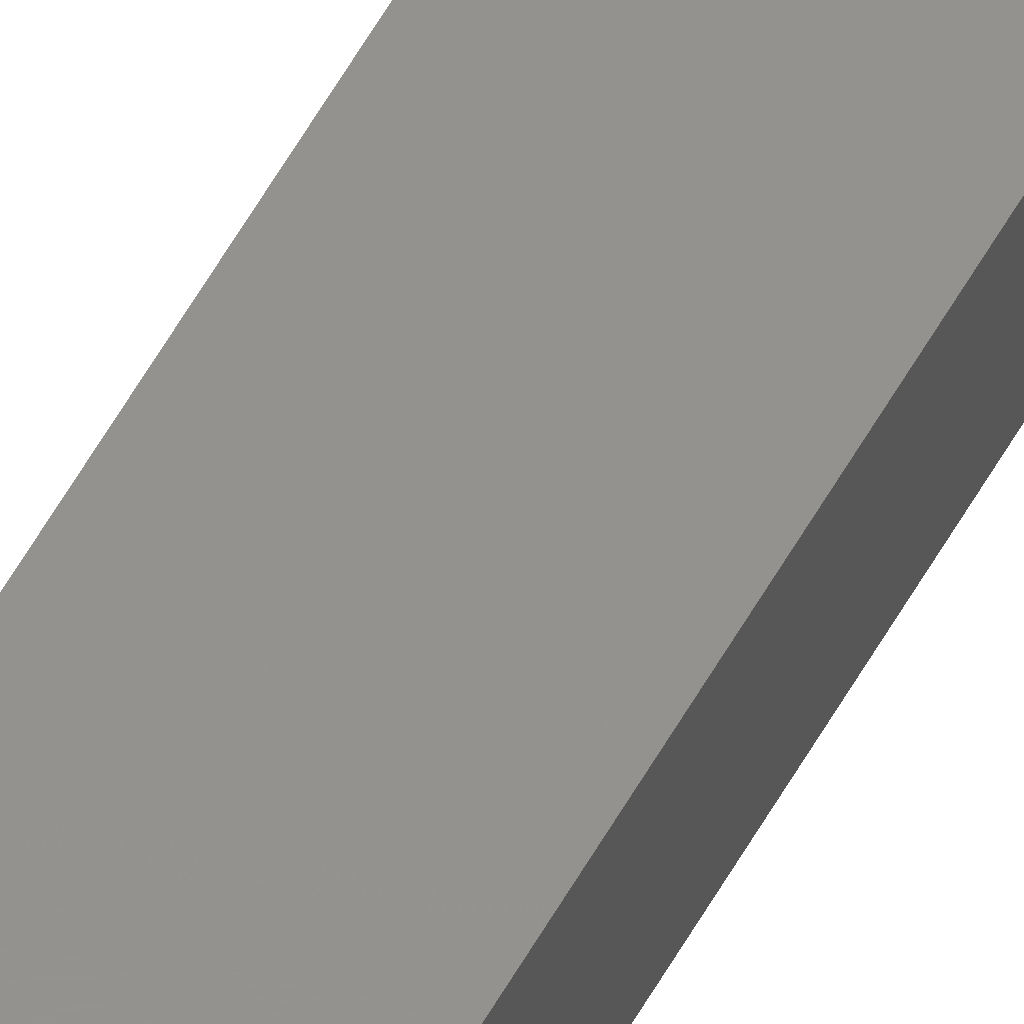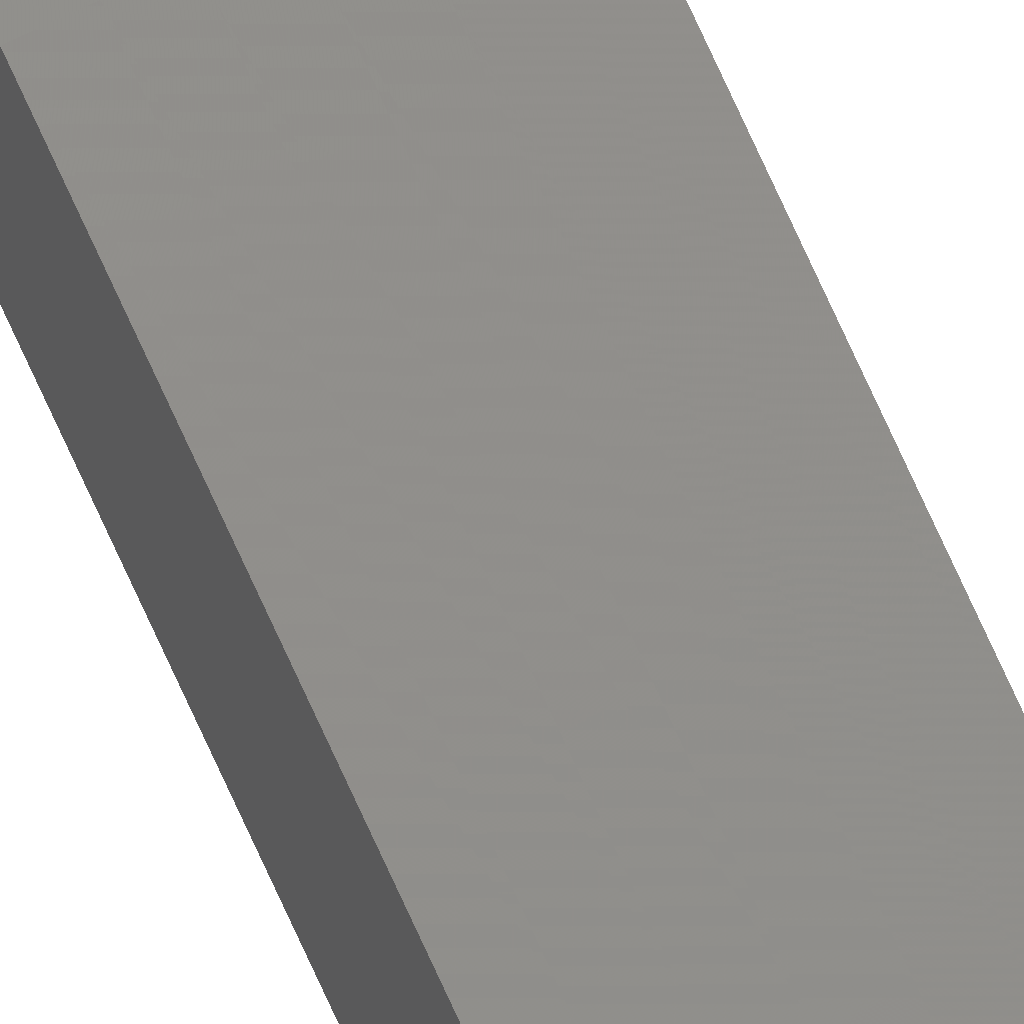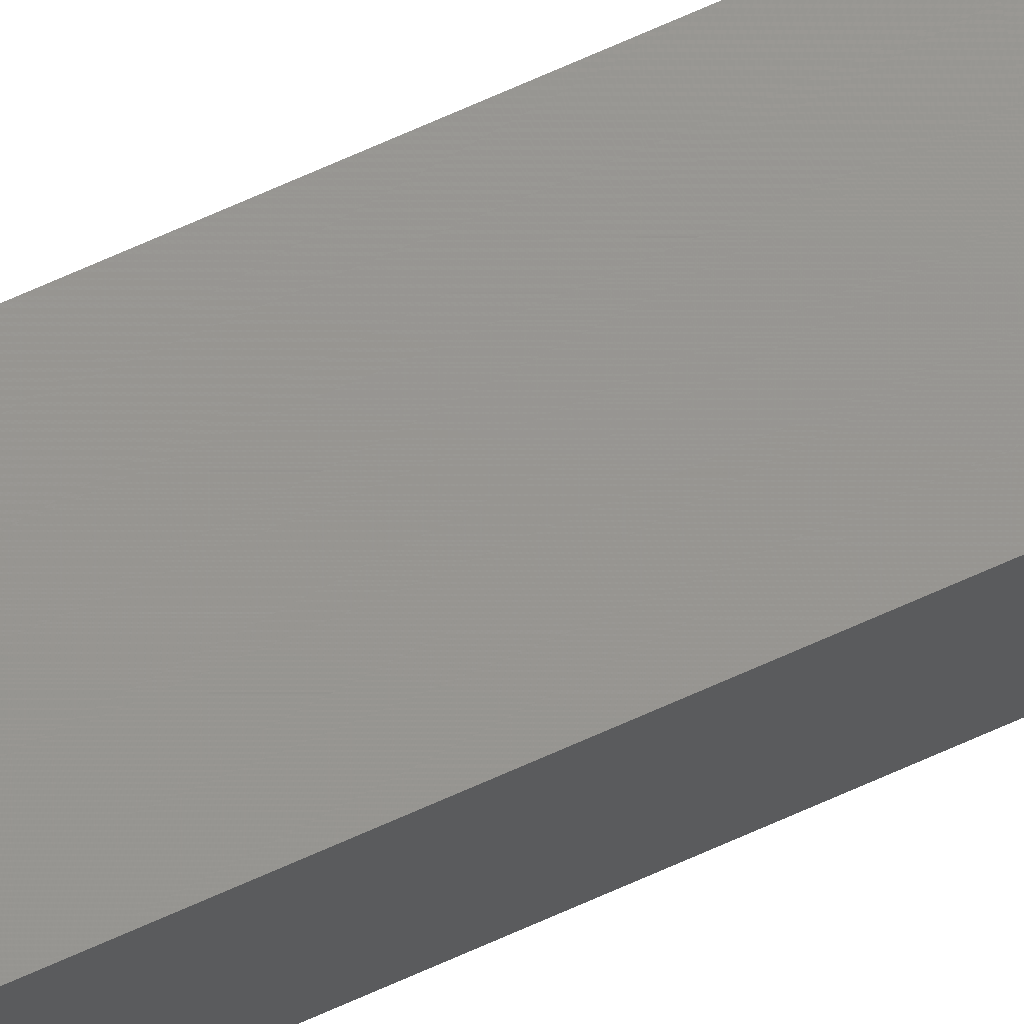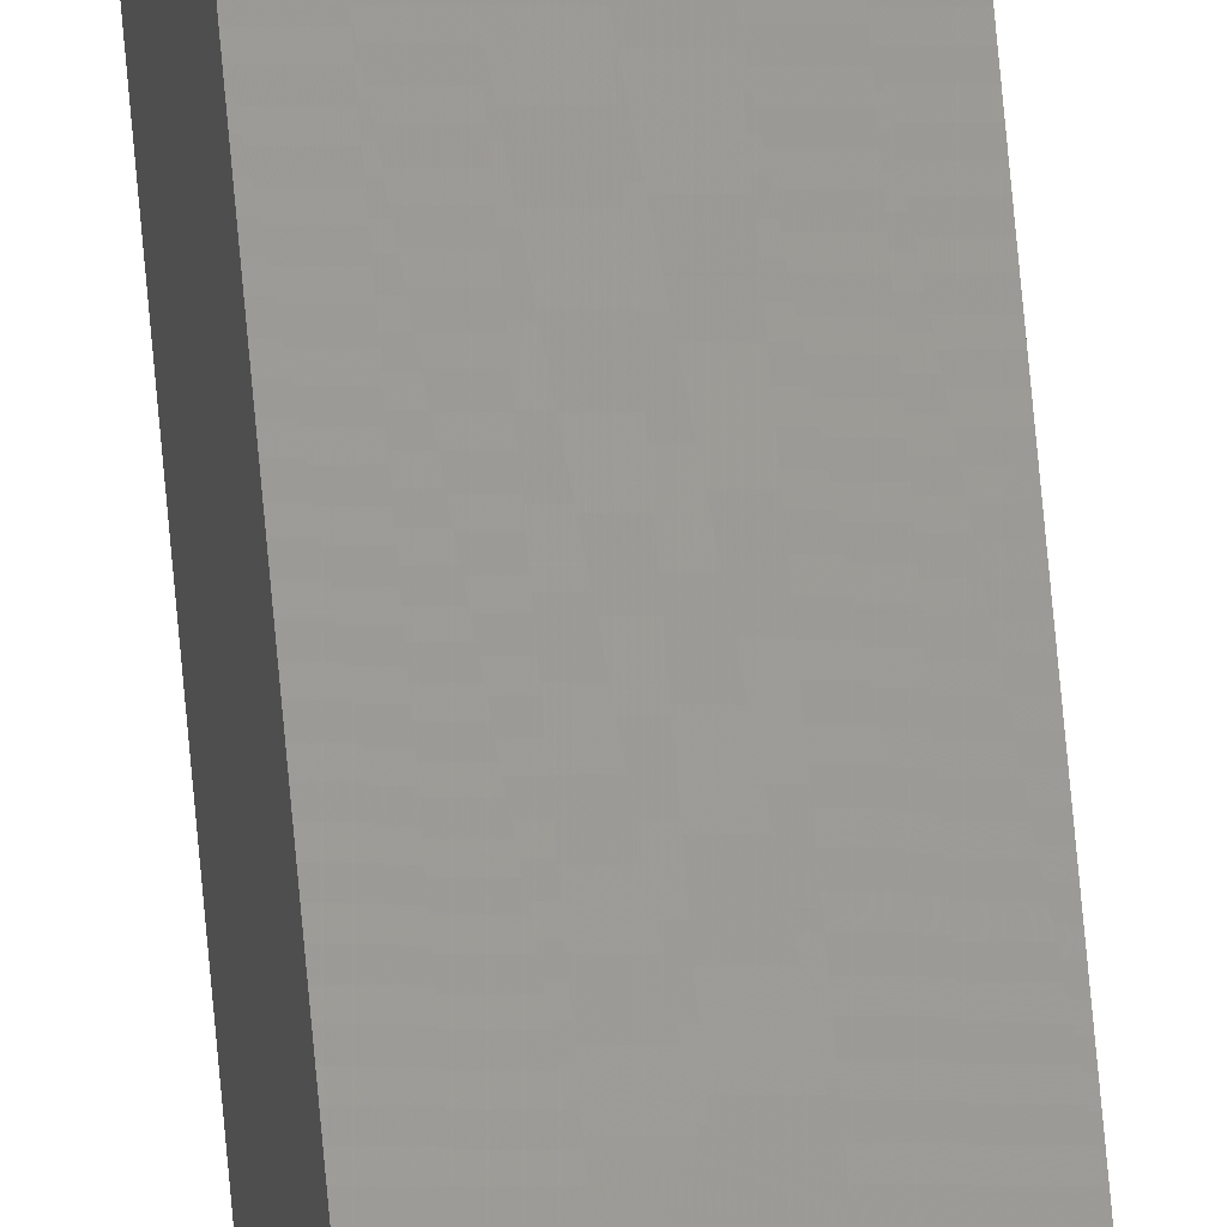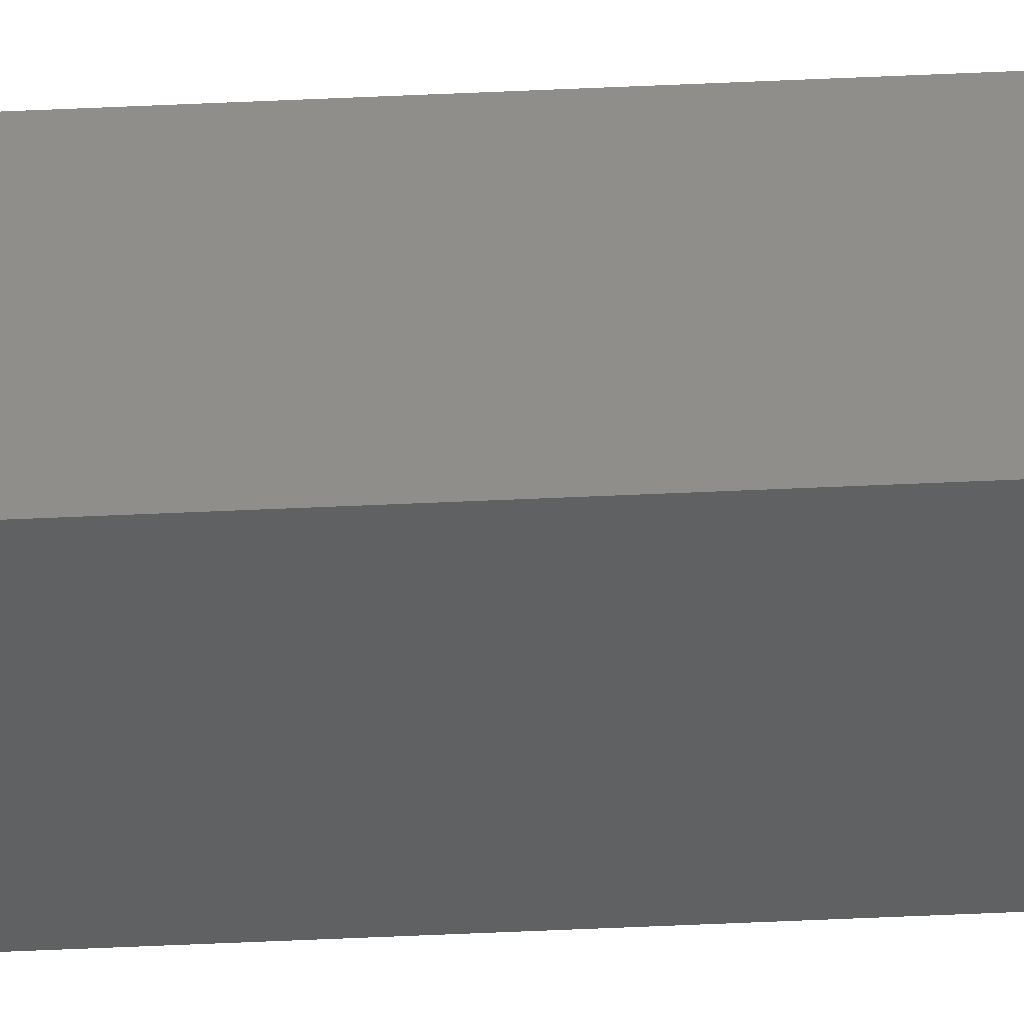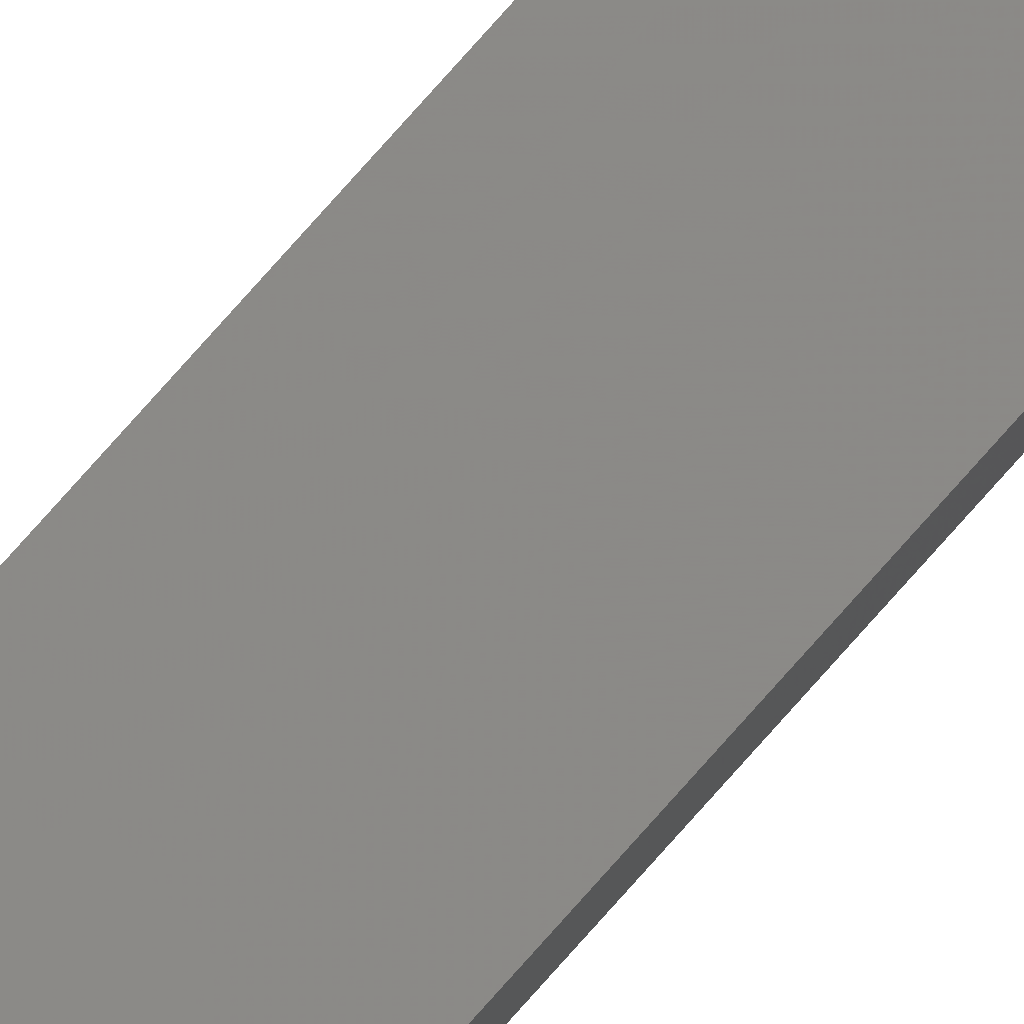
<metadata>
{"format":"stl","ext":"stl","renderer":"f3d","projection":"perspective","resolution":1024,"background":"white","views":[{"elev":52.4,"azim":-152.5,"up":"+Y"},{"elev":76.0,"azim":155.4,"up":"+Y"},{"elev":65.7,"azim":-114.8,"up":"+Y"},{"elev":59.7,"azim":175.3,"up":"+Y"},{"elev":-35.4,"azim":93.9,"up":"+Y"},{"elev":76.2,"azim":-138.6,"up":"+Y"}]}
</metadata>
<code>
# stl→obj: 16 verts, 28 faces
v -9.838 3.855 -396.2
v -9.818 3.857 -396.2
v -9.818 3.857 -399.8
v -9.838 3.855 -399.8
v -9.857 3.853 -396.2
v -9.857 3.853 -399.8
v -9.877 3.851 -396.2
v -9.877 3.851 -399.8
v -9.872 3.801 -399.8
v -9.872 3.801 -396.2
v -9.812 3.807 -399.8
v -9.832 3.805 -396.2
v -9.832 3.805 -399.8
v -9.852 3.803 -399.8
v -9.812 3.807 -396.2
v -9.852 3.803 -396.2
f 1 2 3
f 1 3 4
f 5 4 6
f 5 1 4
f 7 6 8
f 7 5 6
f 7 8 9
f 10 7 9
f 11 12 13
f 13 12 14
f 15 12 11
f 12 16 14
f 14 10 9
f 16 10 14
f 15 11 3
f 2 15 3
f 16 7 10
f 12 5 16
f 16 5 7
f 15 1 12
f 12 1 5
f 15 2 1
f 8 14 9
f 6 13 14
f 6 14 8
f 4 13 6
f 3 11 13
f 3 13 4

</code>
